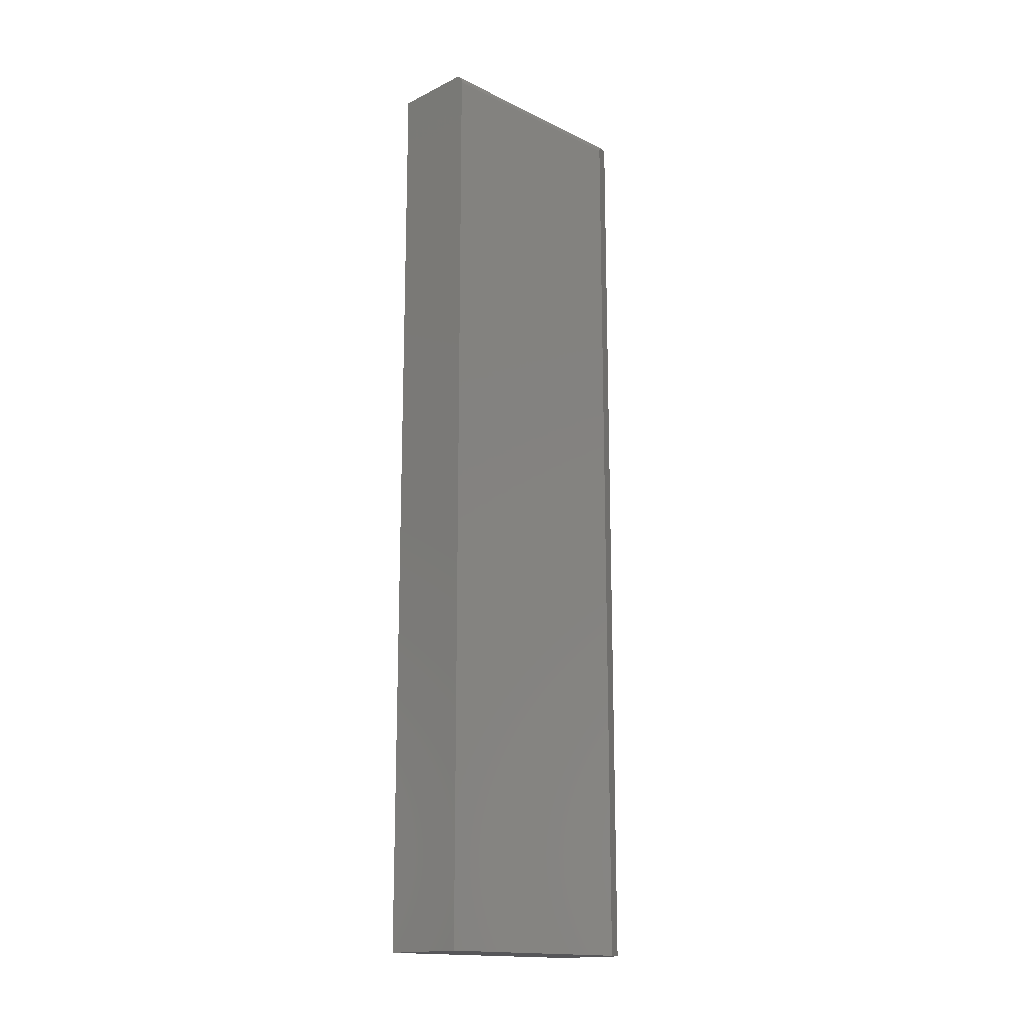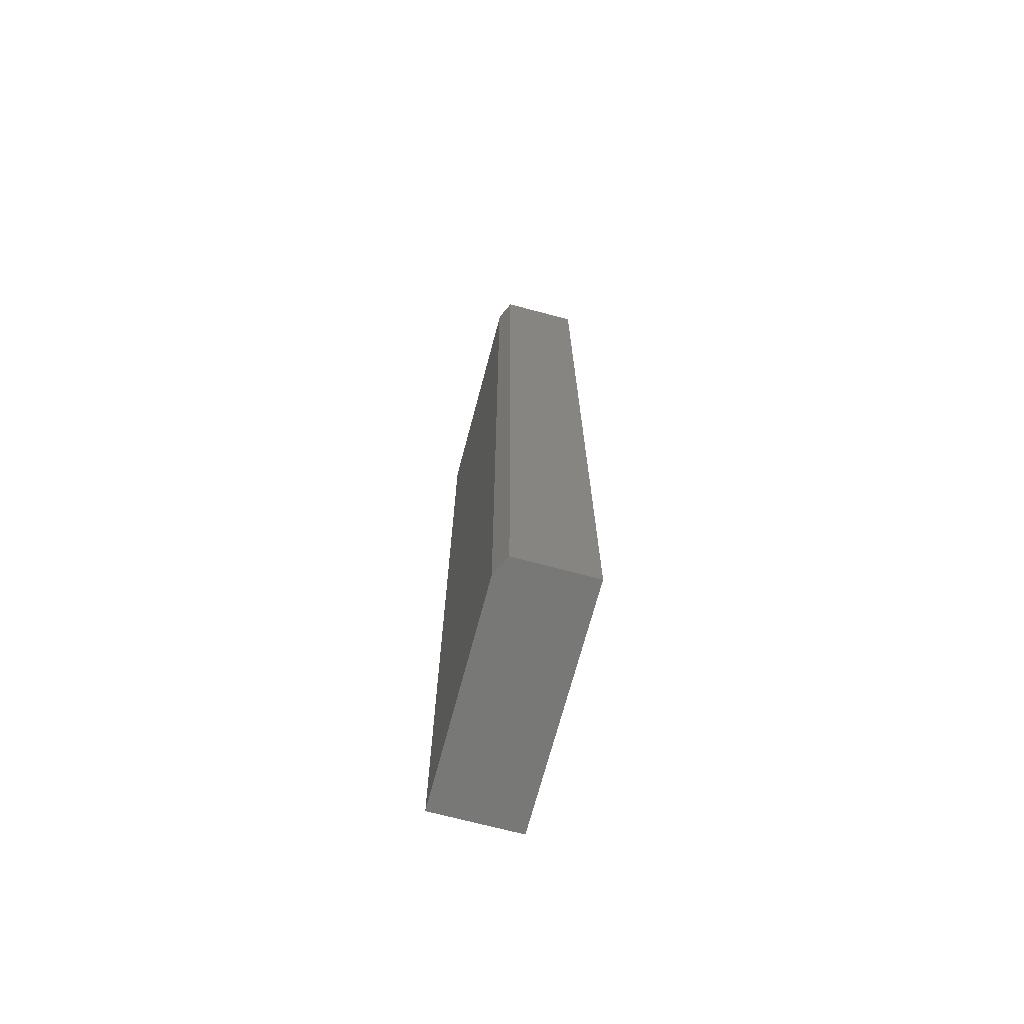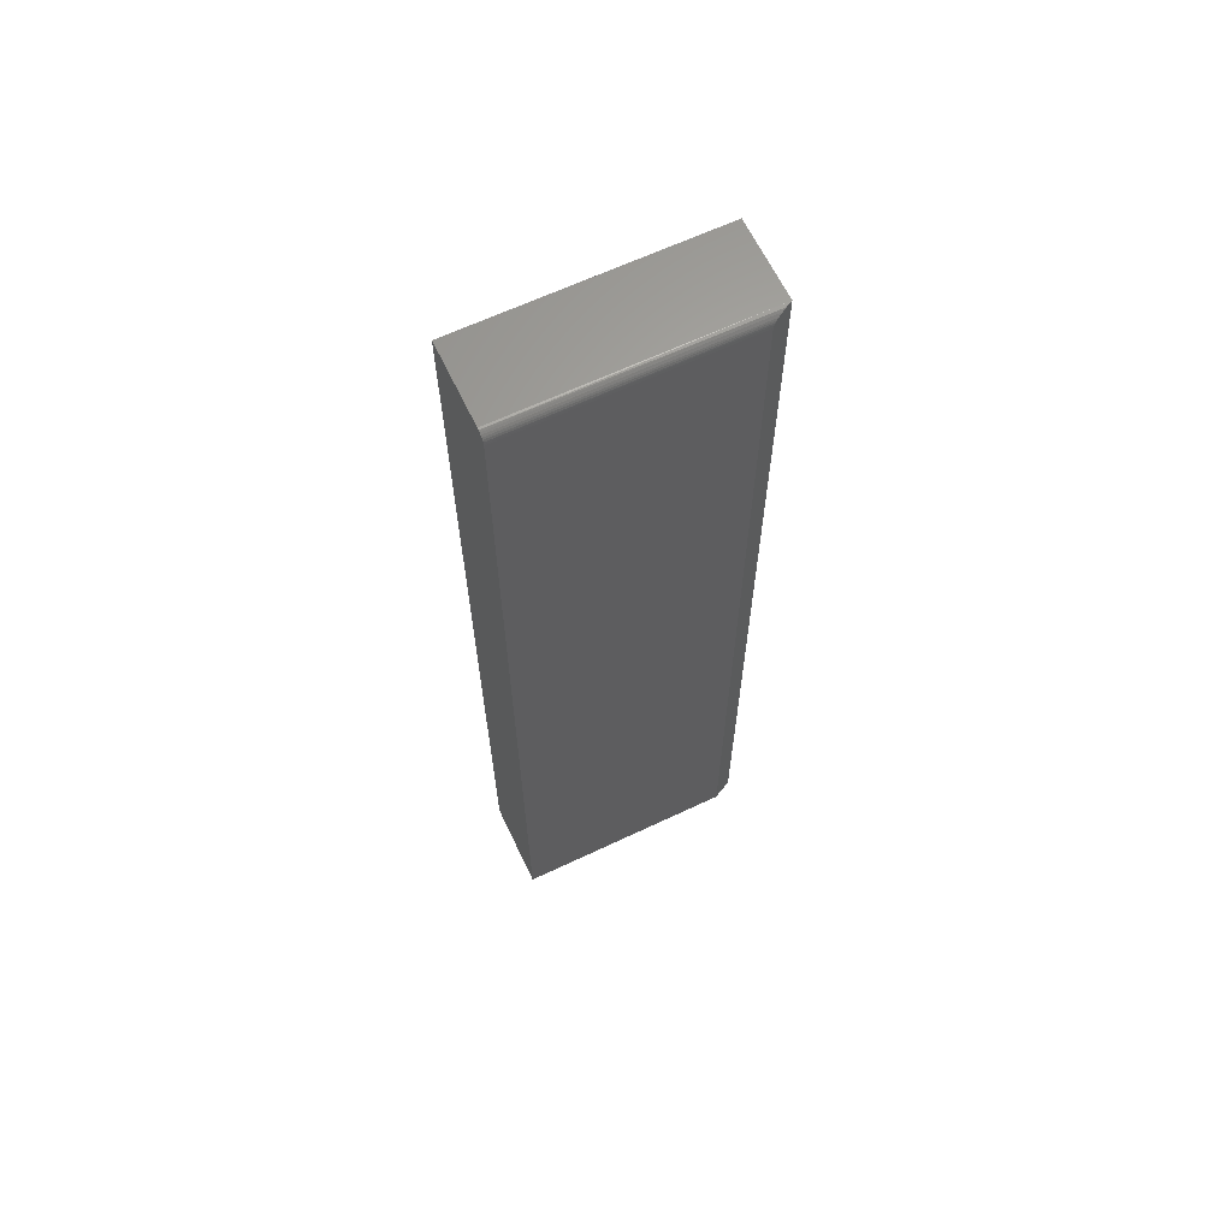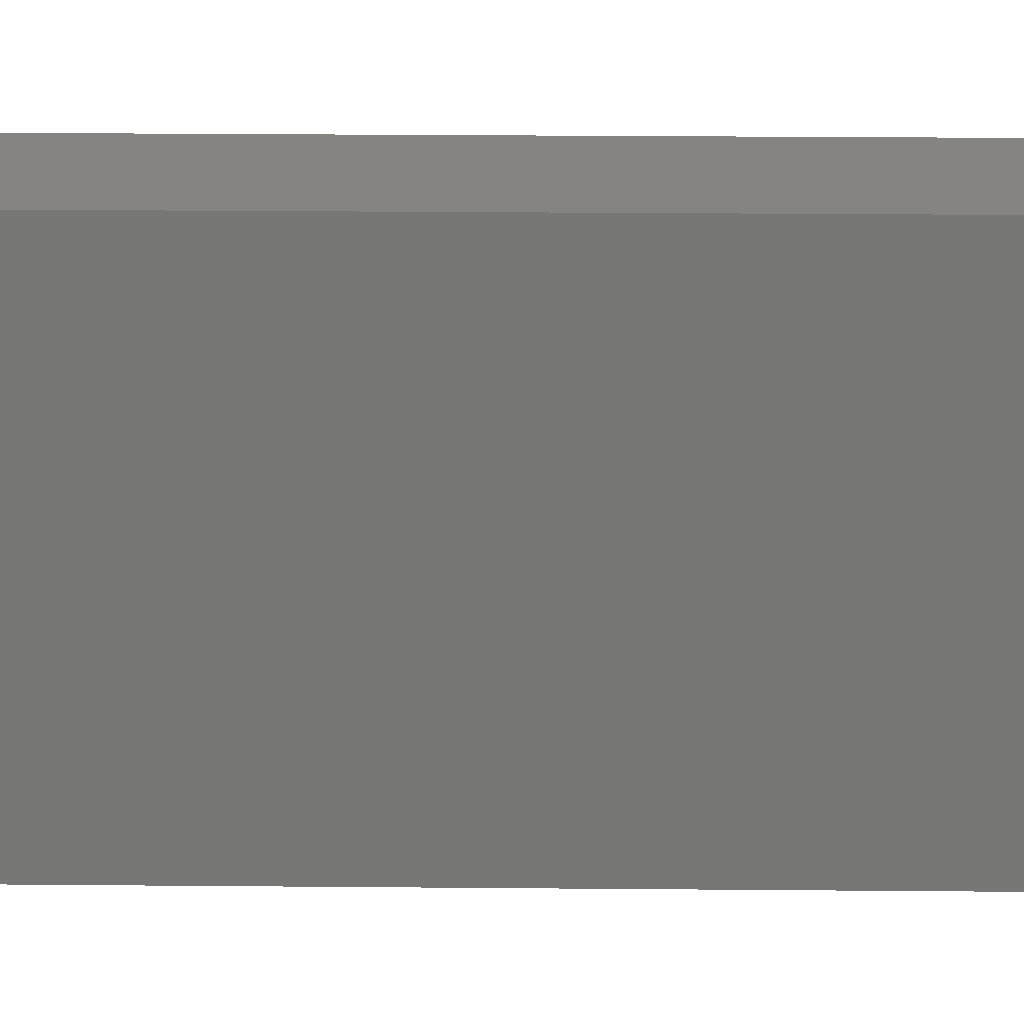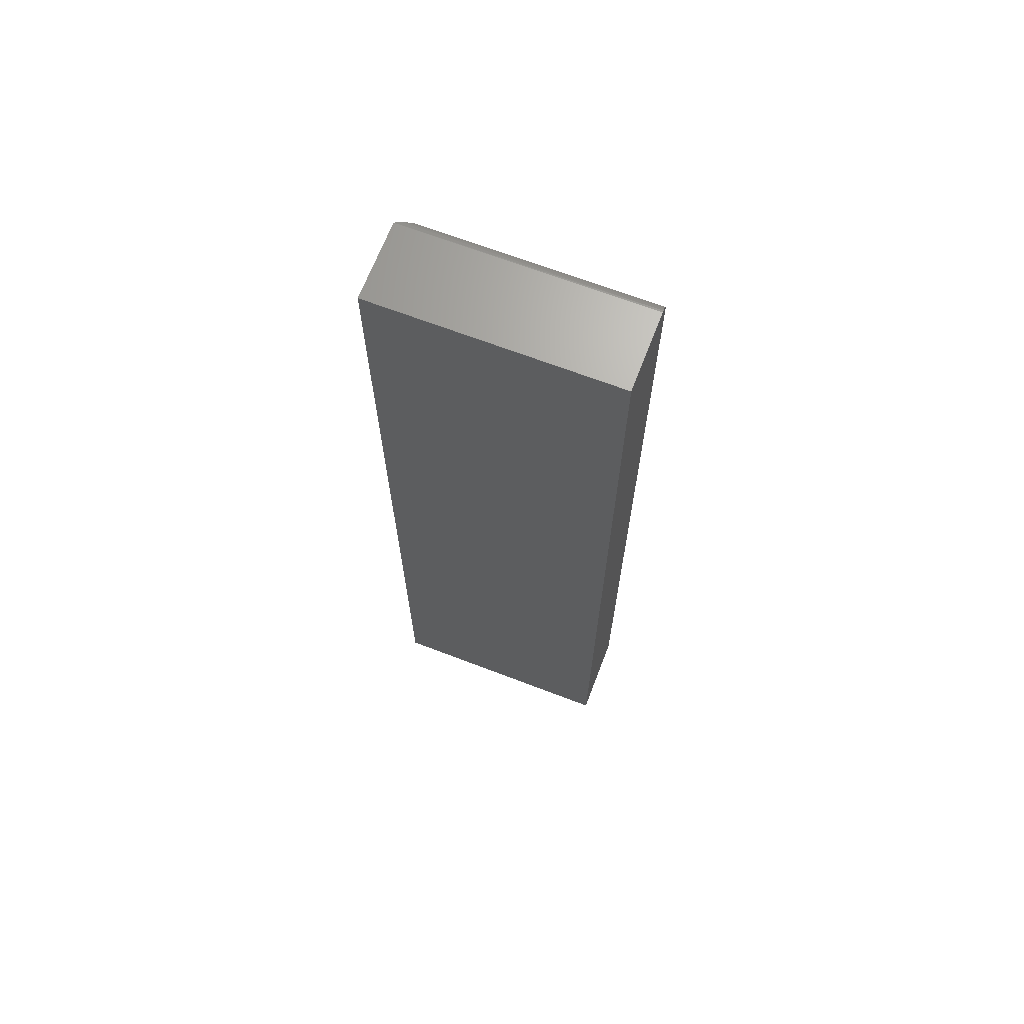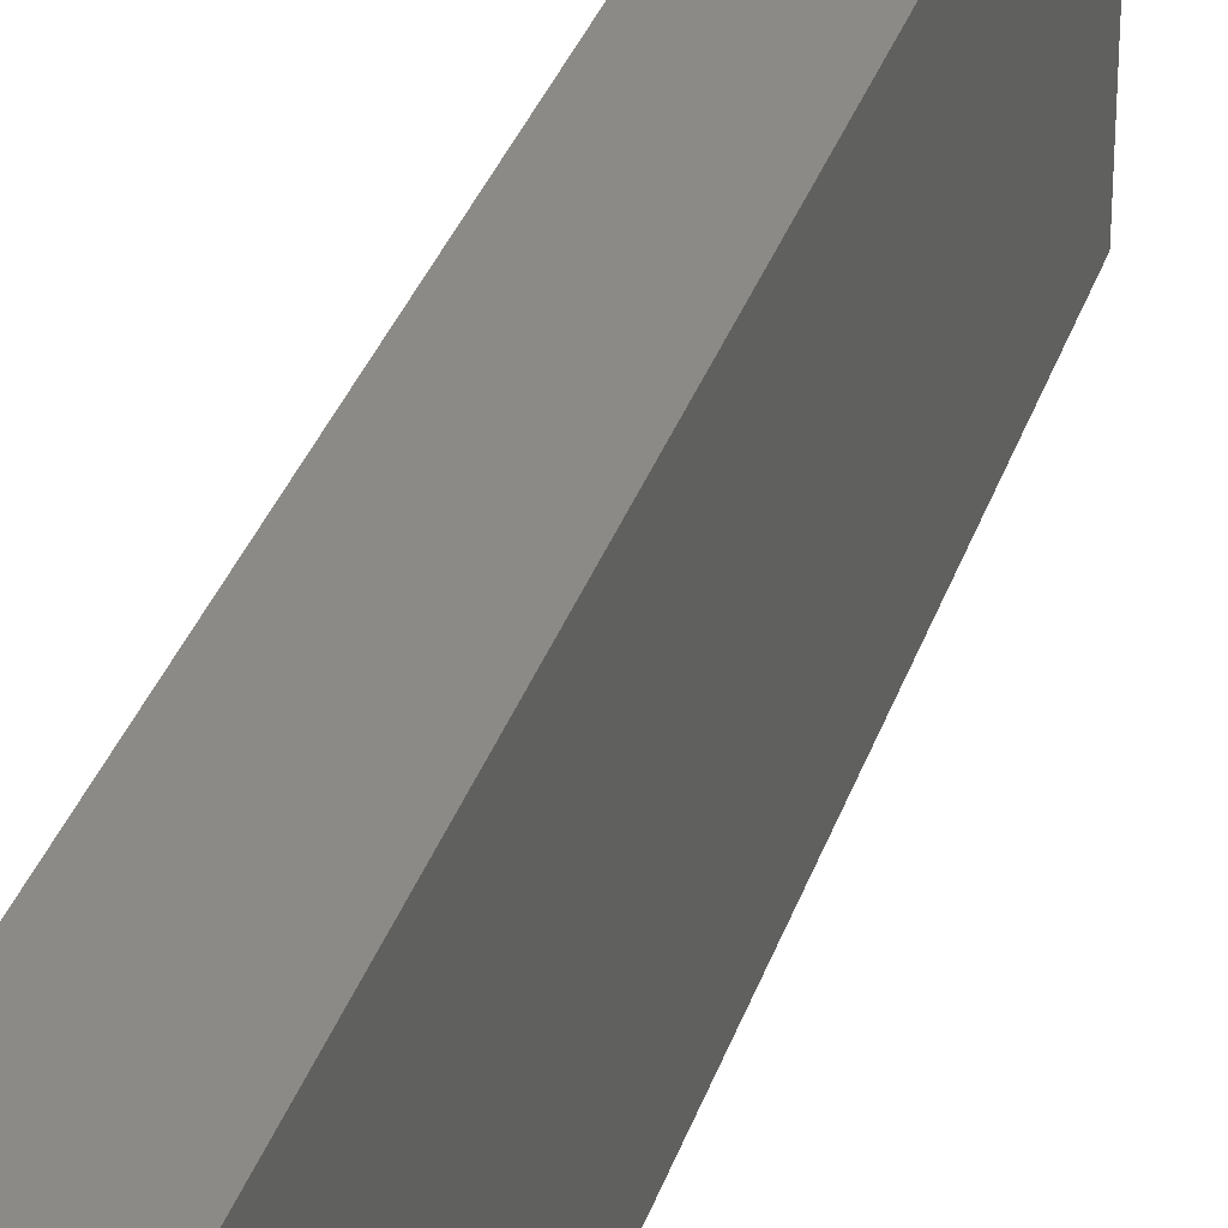
<metadata>
{"format":"stl","ext":"stl","renderer":"f3d","projection":"perspective","resolution":1024,"background":"white","views":[{"elev":-16.2,"azim":45.2,"up":"+Y"},{"elev":-70.6,"azim":165.1,"up":"+Y"},{"elev":64.1,"azim":64.5,"up":"+Y"},{"elev":20.5,"azim":-89.0,"up":"+Z"},{"elev":67.7,"azim":-69.0,"up":"+Y"},{"elev":32.1,"azim":-163.5,"up":"+Z"}]}
</metadata>
<code>
# stl→obj: 24 verts, 44 faces
v 0.02418 0.75 0
v 0.02666 0.7496 0.004973
v 0.02824 0.7489 0.008122
v 0.03199 0.7422 0.01562
v 0.03199 0 0.01562
v 0.02418 0 0
v 0.02983 0.7476 0.01131
v 0.03057 0.7467 0.01279
v 0.03117 0.7457 0.01398
v 0.03161 0.7446 0.01487
v -0.03906 0.75 0
v 0.02418 0.75 0.1953
v -0.03906 0.75 0.1953
v 0.03199 0 0.1953
v 0.03199 0.7422 0.1953
v -0.03906 0 0.1953
v 0.03184 0.7437 0.1953
v 0.0314 0.7452 0.1953
v 0.03067 0.7465 0.1953
v 0.0297 0.7477 0.1953
v 0.02852 0.7487 0.1953
v 0.02717 0.7494 0.1953
v 0.0257 0.7498 0.1953
v -0.03906 0 0
f 1 2 3
f 1 3 4
f 1 4 5
f 1 5 6
f 4 3 7
f 4 7 8
f 4 8 9
f 4 9 10
f 1 11 12
f 12 11 13
f 14 5 15
f 15 5 4
f 15 16 14
f 17 18 19
f 17 19 20
f 17 20 21
f 17 21 22
f 17 22 23
f 17 23 12
f 13 16 15
f 13 15 17
f 13 17 12
f 24 11 6
f 6 11 1
f 1 23 2
f 1 12 23
f 2 23 22
f 2 22 21
f 2 21 3
f 3 21 20
f 3 20 7
f 20 19 7
f 7 19 8
f 8 19 18
f 15 4 17
f 17 4 10
f 17 10 18
f 18 10 9
f 18 9 8
f 14 16 5
f 5 16 24
f 5 24 6
f 13 11 16
f 16 11 24

</code>
